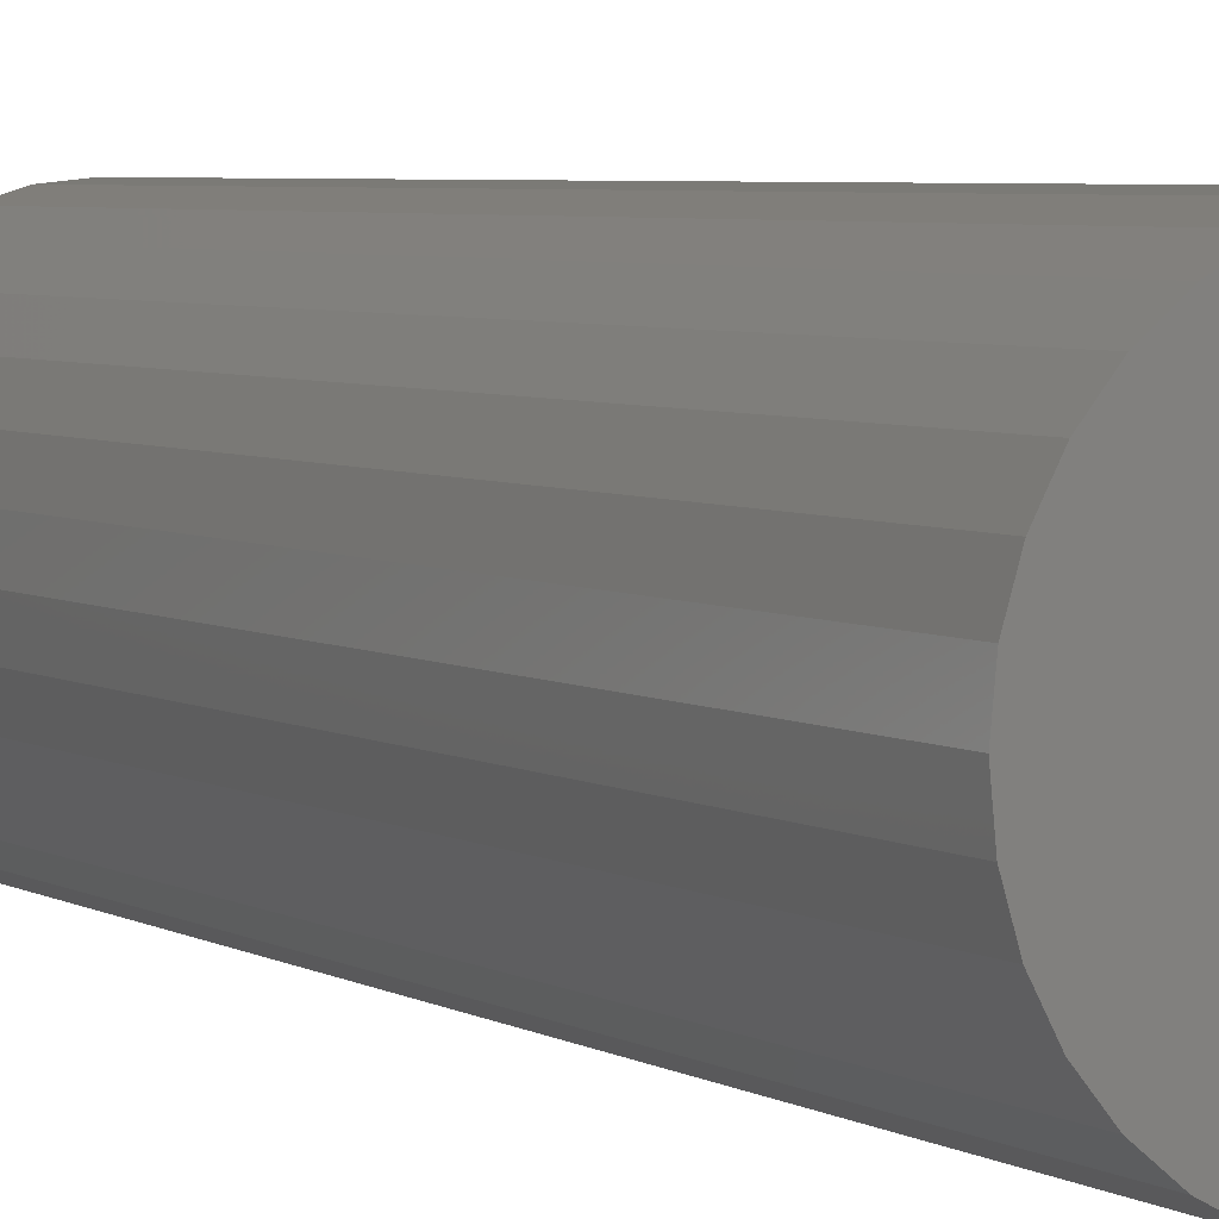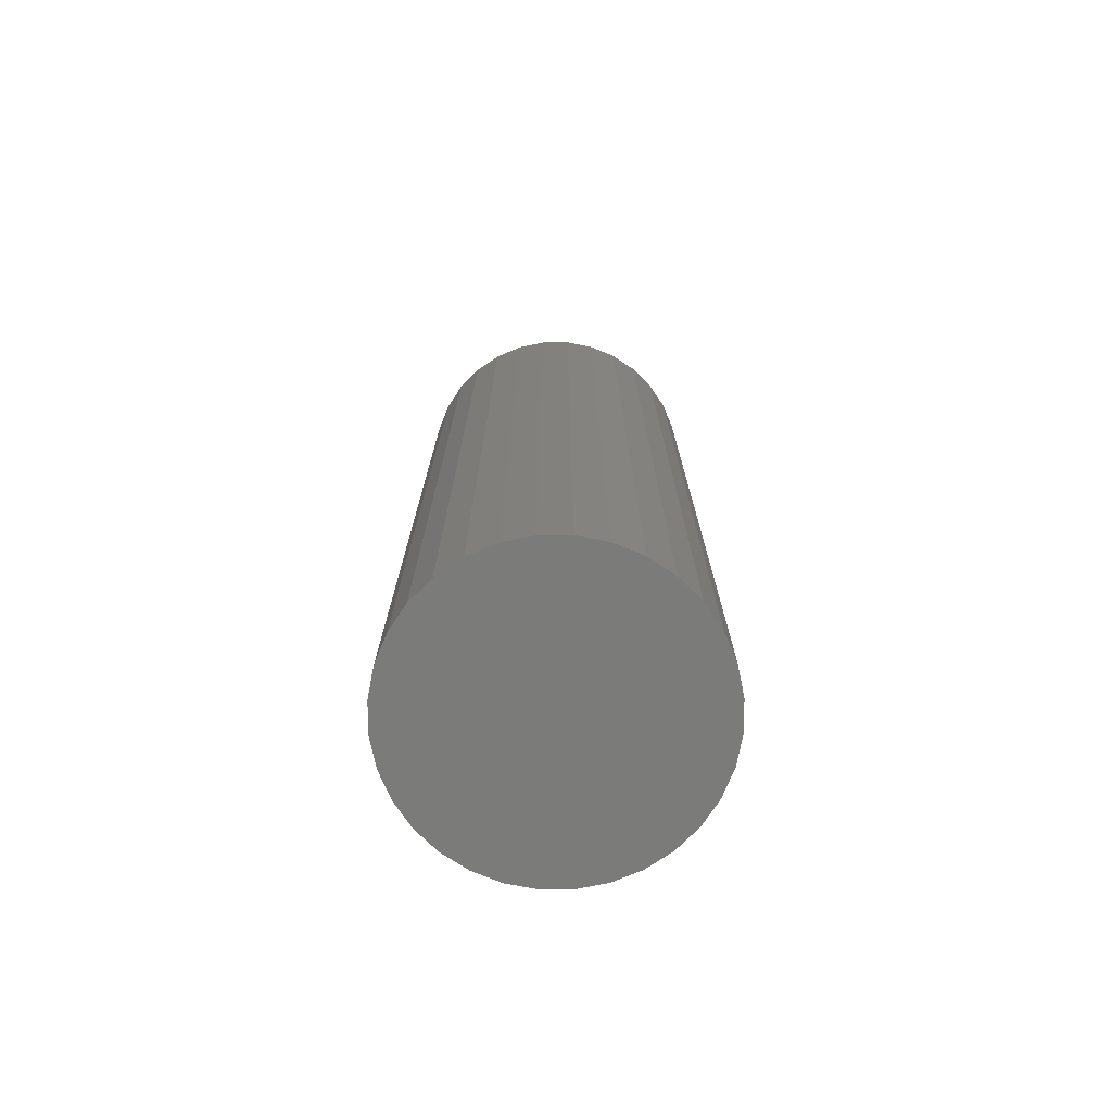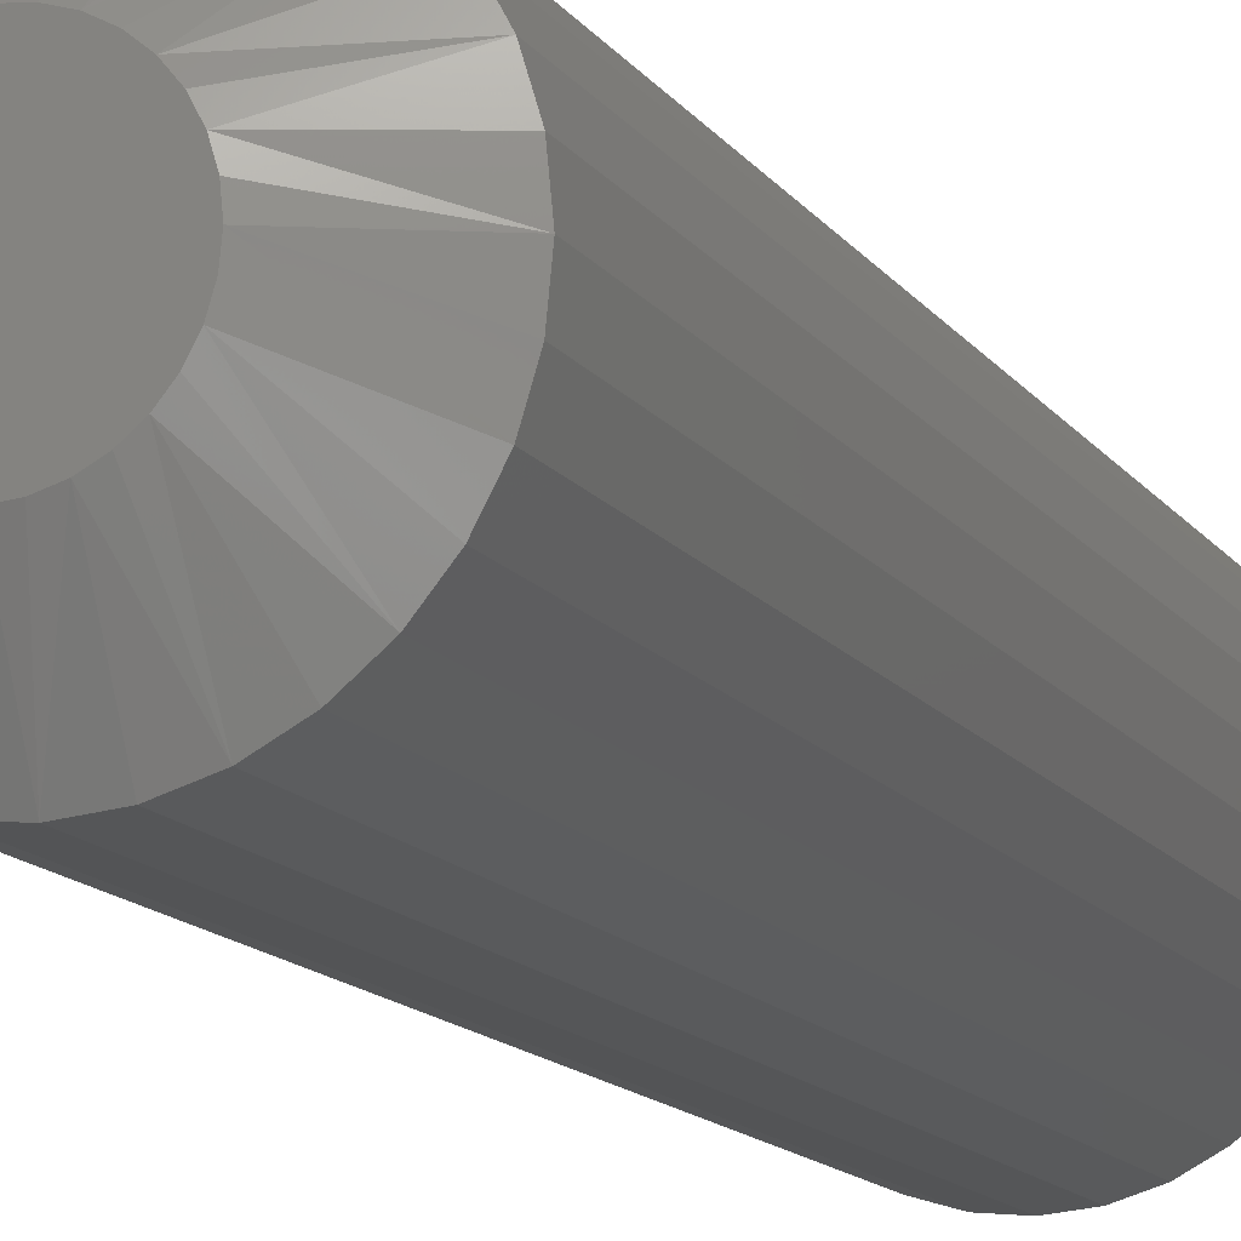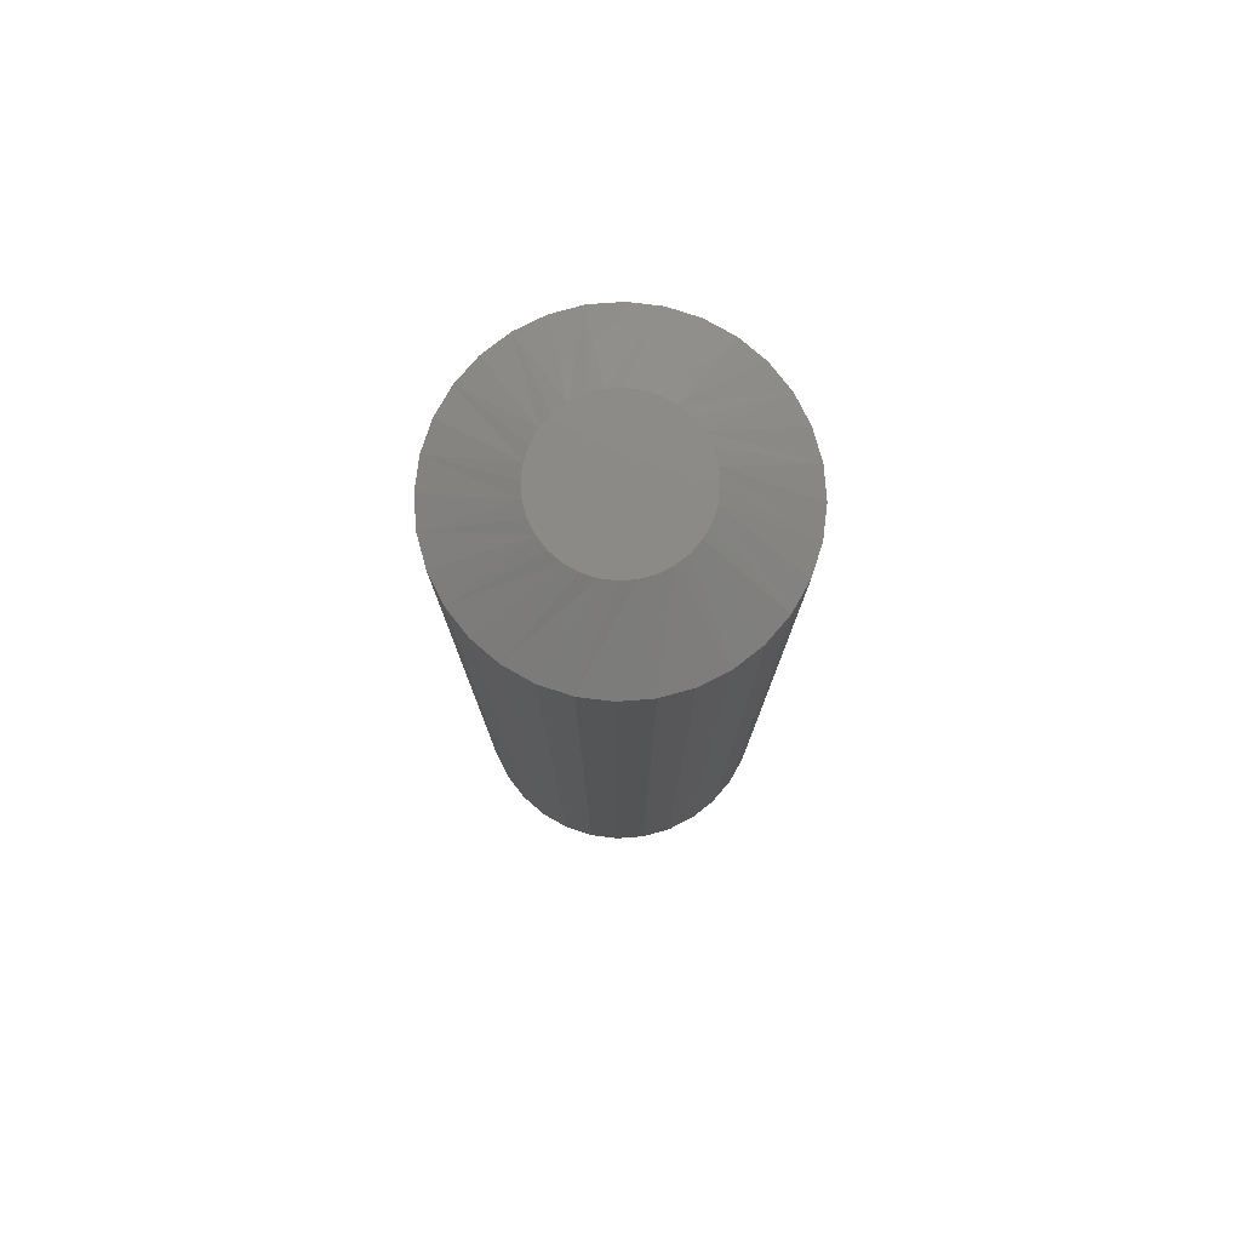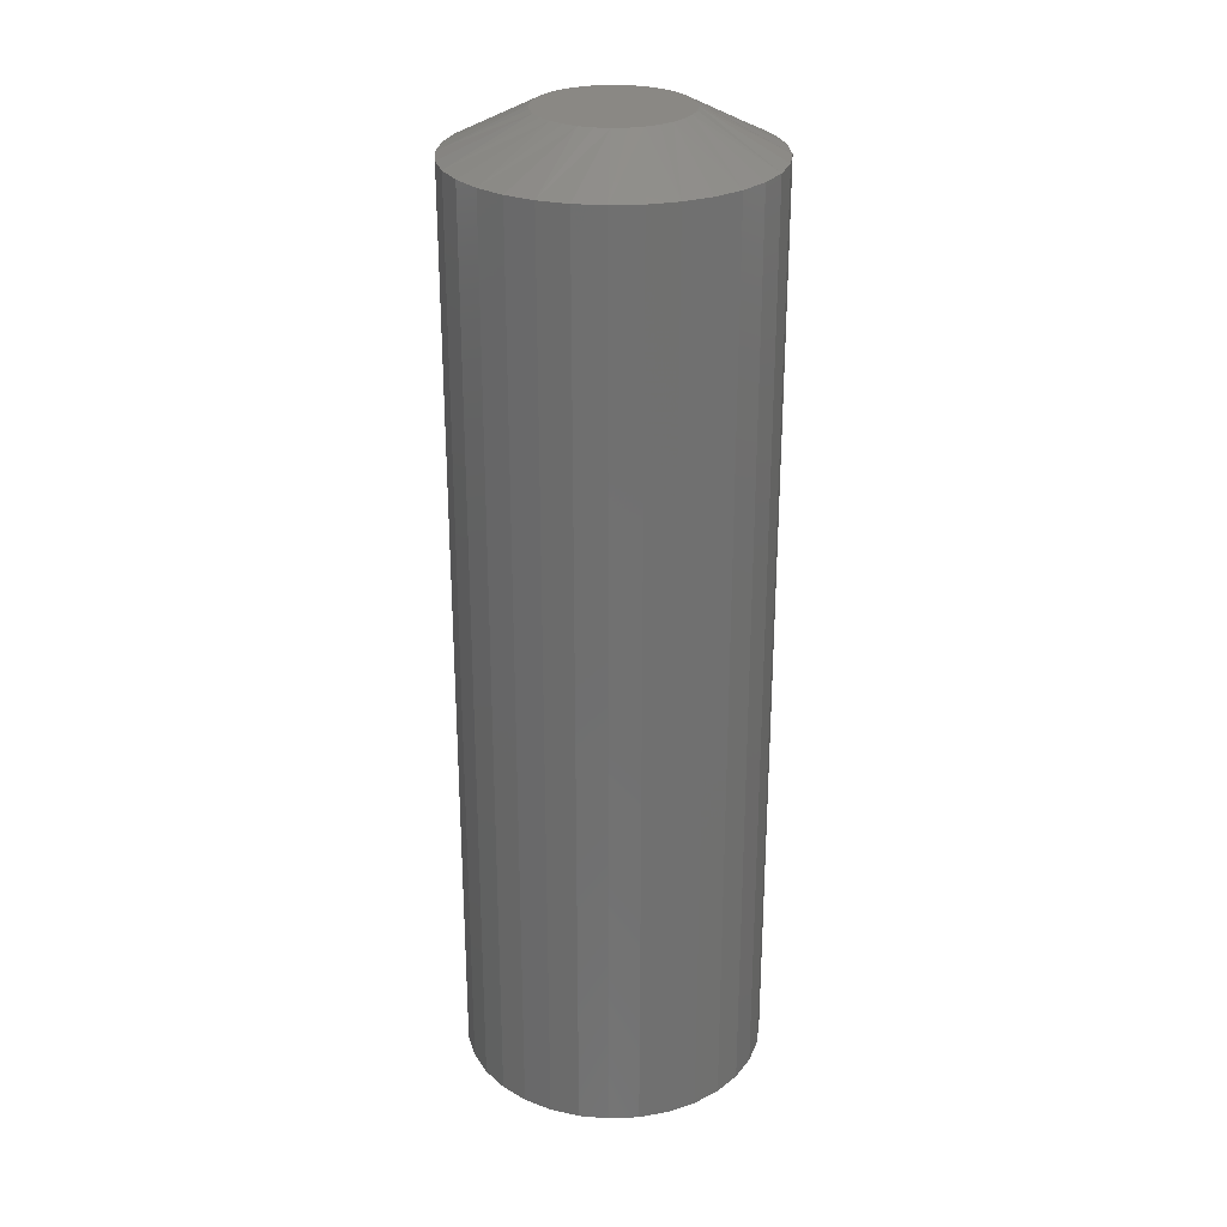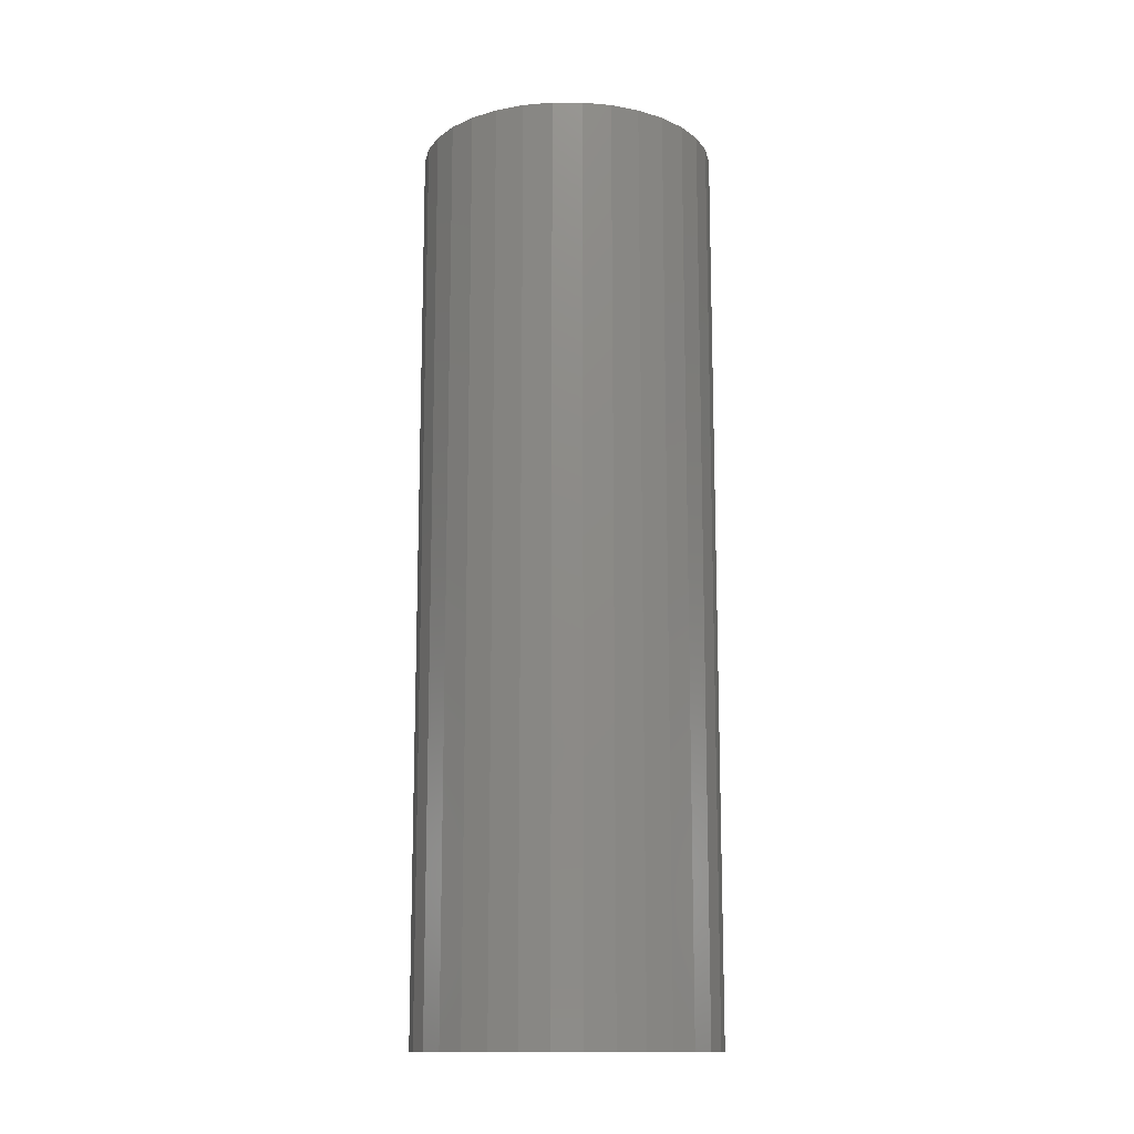
<metadata>
{"format":"stl","ext":"stl","renderer":"f3d","projection":"perspective","resolution":1024,"background":"white","views":[{"elev":4.5,"azim":-29.2,"up":"+Z"},{"elev":-74.4,"azim":174.7,"up":"+Y"},{"elev":-13.0,"azim":-158.8,"up":"+Z"},{"elev":78.2,"azim":125.1,"up":"+Y"},{"elev":27.5,"azim":24.2,"up":"+Y"},{"elev":-13.7,"azim":-140.7,"up":"+Y"}]}
</metadata>
<code>
# stl→obj: 96 verts, 188 faces
v 0.001234 6.574e-18 0.05592
v 0.01214 7.179e-18 0.05485
v -0.009676 5.968e-18 0.05485
v -0.02017 5.386e-18 0.05166
v 0.02263 7.762e-18 0.05166
v -0.02983 4.849e-18 0.0465
v 0.0323 8.298e-18 0.0465
v -0.03831 4.379e-18 0.03954
v 0.04078 8.769e-18 0.03954
v -0.04526 3.993e-18 0.03107
v 0.04773 9.155e-18 0.03107
v -0.05043 3.706e-18 0.0214
v 0.0529 9.442e-18 0.0214
v 0.04773 9.155e-18 -0.03107
v -0.04526 3.993e-18 -0.03107
v 0.0529 9.442e-18 -0.0214
v -0.03831 4.379e-18 -0.03954
v 0.04078 8.769e-18 -0.03954
v -0.02983 4.849e-18 -0.0465
v 0.0323 8.298e-18 -0.0465
v -0.02017 5.386e-18 -0.05166
v 0.02263 7.762e-18 -0.05166
v -0.009676 5.968e-18 -0.05485
v 0.01214 7.179e-18 -0.05485
v 0.001234 6.574e-18 -0.05592
v -0.05043 3.706e-18 -0.0214
v -0.05361 3.529e-18 -0.01091
v 0.05608 9.618e-18 -0.01091
v -0.05469 3.469e-18 7.662e-08
v 0.05715 9.678e-18 -6.867e-17
v -0.05361 3.529e-18 0.01091
v 0.05608 9.618e-18 0.01091
v 0.1197 -0.03125 -4.351e-17
v 0.1197 -0.75 -1.45e-17
v 0.1174 -0.03125 -0.0231
v 0.1174 -0.75 -0.0231
v 0.1106 -0.03125 -0.04532
v 0.1106 -0.75 -0.04532
v 0.0997 -0.03125 -0.06579
v 0.0997 -0.75 -0.06579
v 0.08497 -0.03125 -0.08374
v 0.08497 -0.75 -0.08374
v 0.06702 -0.03125 -0.09846
v 0.06702 -0.75 -0.09846
v 0.04655 -0.03125 -0.1094
v 0.04655 -0.75 -0.1094
v 0.02434 -0.03125 -0.1161
v 0.02434 -0.75 -0.1161
v 0.001234 -0.03125 -0.1184
v 0.001234 -0.75 -0.1184
v -0.02187 -0.03125 -0.1161
v -0.02187 -0.75 -0.1161
v -0.04408 -0.03125 -0.1094
v -0.04408 -0.75 -0.1094
v -0.06456 -0.03125 -0.09846
v -0.06456 -0.75 -0.09846
v -0.0825 -0.03125 -0.08374
v -0.0825 -0.75 -0.08374
v -0.09723 -0.03125 -0.06579
v -0.09723 -0.75 -0.06579
v -0.1082 -0.03125 -0.04532
v -0.1082 -0.75 -0.04532
v -0.1149 -0.03125 -0.0231
v -0.1149 -0.75 -0.0231
v -0.1172 -0.03125 1.45e-17
v -0.1172 -0.75 1.45e-17
v -0.1149 -0.03125 0.0231
v -0.1149 -0.75 0.0231
v -0.1082 -0.03125 0.04532
v -0.1082 -0.75 0.04532
v -0.09723 -0.03125 0.06579
v -0.09723 -0.75 0.06579
v -0.0825 -0.03125 0.08374
v -0.0825 -0.75 0.08374
v -0.06456 -0.03125 0.09846
v -0.06456 -0.75 0.09846
v -0.04408 -0.03125 0.1094
v -0.04408 -0.75 0.1094
v -0.02187 -0.03125 0.1161
v -0.02187 -0.75 0.1161
v 0.001234 -0.03125 0.1184
v 0.001234 -0.75 0.1184
v 0.02434 -0.03125 0.1161
v 0.02434 -0.75 0.1161
v 0.04655 -0.03125 0.1094
v 0.04655 -0.75 0.1094
v 0.06702 -0.03125 0.09846
v 0.06702 -0.75 0.09846
v 0.08497 -0.03125 0.08374
v 0.08497 -0.75 0.08374
v 0.0997 -0.03125 0.06579
v 0.0997 -0.75 0.06579
v 0.1106 -0.03125 0.04532
v 0.1106 -0.75 0.04532
v 0.1174 -0.03125 0.0231
v 0.1174 -0.75 0.0231
f 1 2 3
f 4 3 2
f 5 4 2
f 6 4 5
f 7 6 5
f 8 6 7
f 9 8 7
f 10 8 9
f 11 10 9
f 12 10 11
f 13 12 11
f 14 15 16
f 17 15 14
f 18 17 14
f 19 17 18
f 20 19 18
f 21 19 20
f 22 21 20
f 23 21 22
f 24 23 22
f 25 23 24
f 15 26 16
f 16 26 27
f 16 27 28
f 28 27 29
f 28 29 30
f 30 29 31
f 30 31 32
f 32 31 12
f 32 12 13
f 33 34 35
f 35 34 36
f 35 36 37
f 37 36 38
f 37 38 39
f 39 38 40
f 39 40 41
f 41 40 42
f 41 42 43
f 43 42 44
f 43 44 45
f 45 44 46
f 45 46 47
f 47 46 48
f 47 48 49
f 49 48 50
f 49 50 51
f 51 50 52
f 51 52 53
f 53 52 54
f 53 54 55
f 55 54 56
f 55 56 57
f 57 56 58
f 57 58 59
f 59 58 60
f 59 60 61
f 61 60 62
f 61 62 63
f 63 62 64
f 63 64 65
f 65 64 66
f 65 66 67
f 67 66 68
f 67 68 69
f 69 68 70
f 69 70 71
f 71 70 72
f 71 72 73
f 73 72 74
f 73 74 75
f 75 74 76
f 75 76 77
f 77 76 78
f 77 78 79
f 79 78 80
f 79 80 81
f 81 80 82
f 81 82 83
f 83 82 84
f 83 84 85
f 85 84 86
f 85 86 87
f 87 86 88
f 87 88 89
f 89 88 90
f 89 90 91
f 91 90 92
f 91 92 93
f 93 92 94
f 93 94 95
f 95 94 96
f 95 96 33
f 33 96 34
f 35 37 16
f 61 27 26
f 59 61 26
f 57 59 26
f 57 26 15
f 57 15 17
f 55 57 17
f 53 55 17
f 53 17 19
f 53 19 21
f 51 53 21
f 49 51 21
f 49 21 23
f 49 23 25
f 47 49 25
f 45 47 25
f 45 25 24
f 45 24 22
f 43 45 22
f 41 43 22
f 41 22 20
f 41 20 18
f 39 41 18
f 37 39 18
f 37 18 14
f 37 14 16
f 33 35 16
f 33 16 28
f 33 28 30
f 29 27 61
f 29 61 63
f 29 63 65
f 67 69 12
f 93 32 13
f 91 93 13
f 89 91 13
f 89 13 11
f 89 11 9
f 87 89 9
f 85 87 9
f 85 9 7
f 85 7 5
f 83 85 5
f 81 83 5
f 81 5 2
f 81 2 1
f 79 81 1
f 77 79 1
f 77 1 3
f 77 3 4
f 75 77 4
f 73 75 4
f 73 4 6
f 73 6 8
f 71 73 8
f 69 71 8
f 69 8 10
f 69 10 12
f 65 67 12
f 65 12 31
f 65 31 29
f 30 32 93
f 30 93 95
f 30 95 33
f 80 84 82
f 84 80 78
f 84 78 86
f 86 78 76
f 86 76 88
f 44 54 46
f 46 54 52
f 46 52 48
f 48 52 50
f 88 76 90
f 90 76 74
f 90 74 92
f 92 74 72
f 92 72 94
f 94 72 70
f 94 70 96
f 96 70 68
f 96 68 34
f 34 68 66
f 34 66 36
f 36 66 64
f 36 64 38
f 38 64 62
f 38 62 40
f 40 62 60
f 40 60 42
f 42 60 58
f 42 58 44
f 44 58 56
f 44 56 54

</code>
